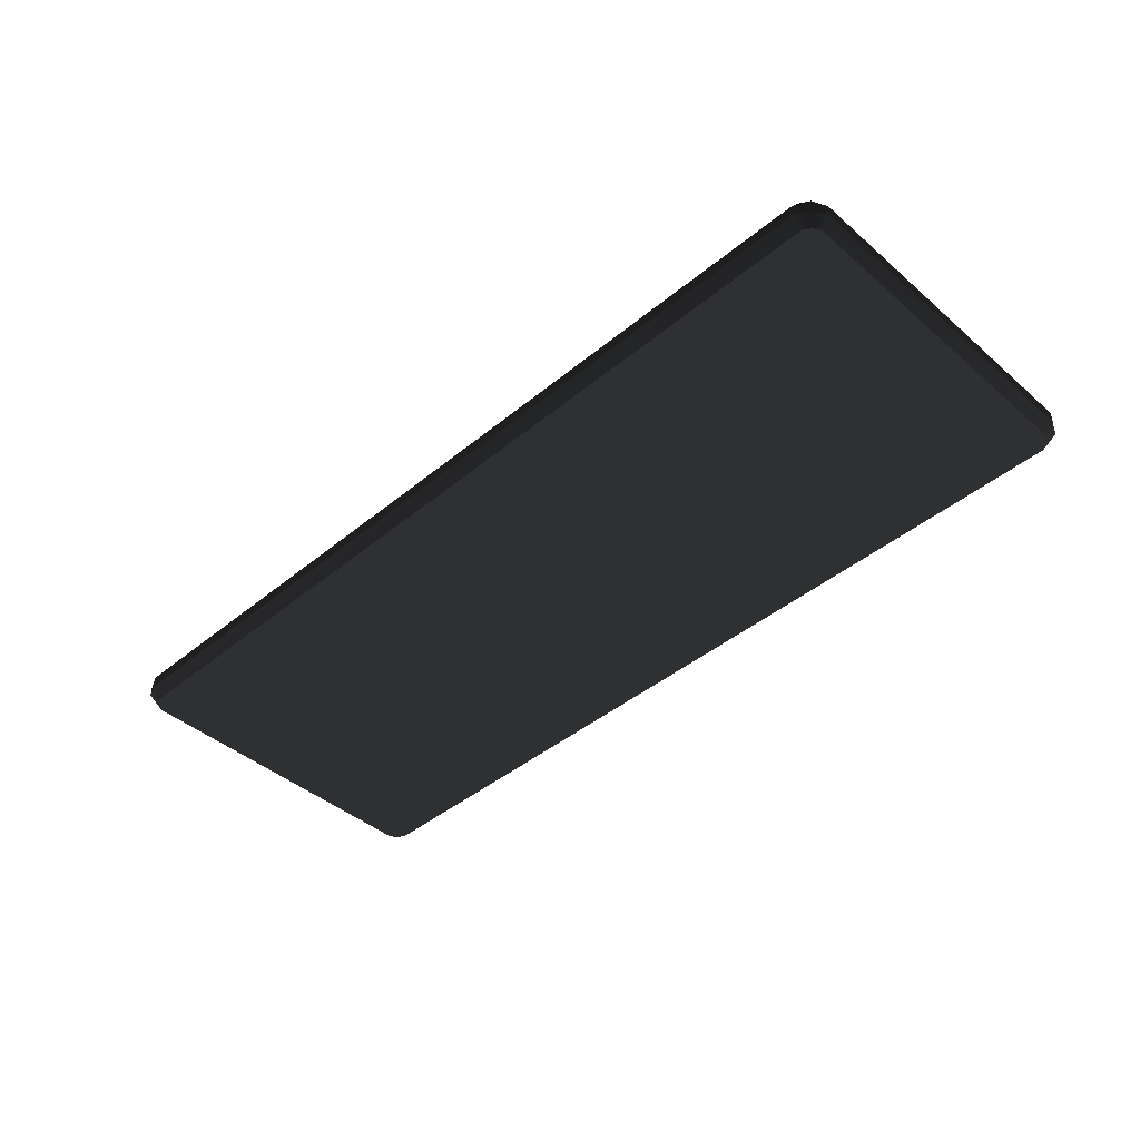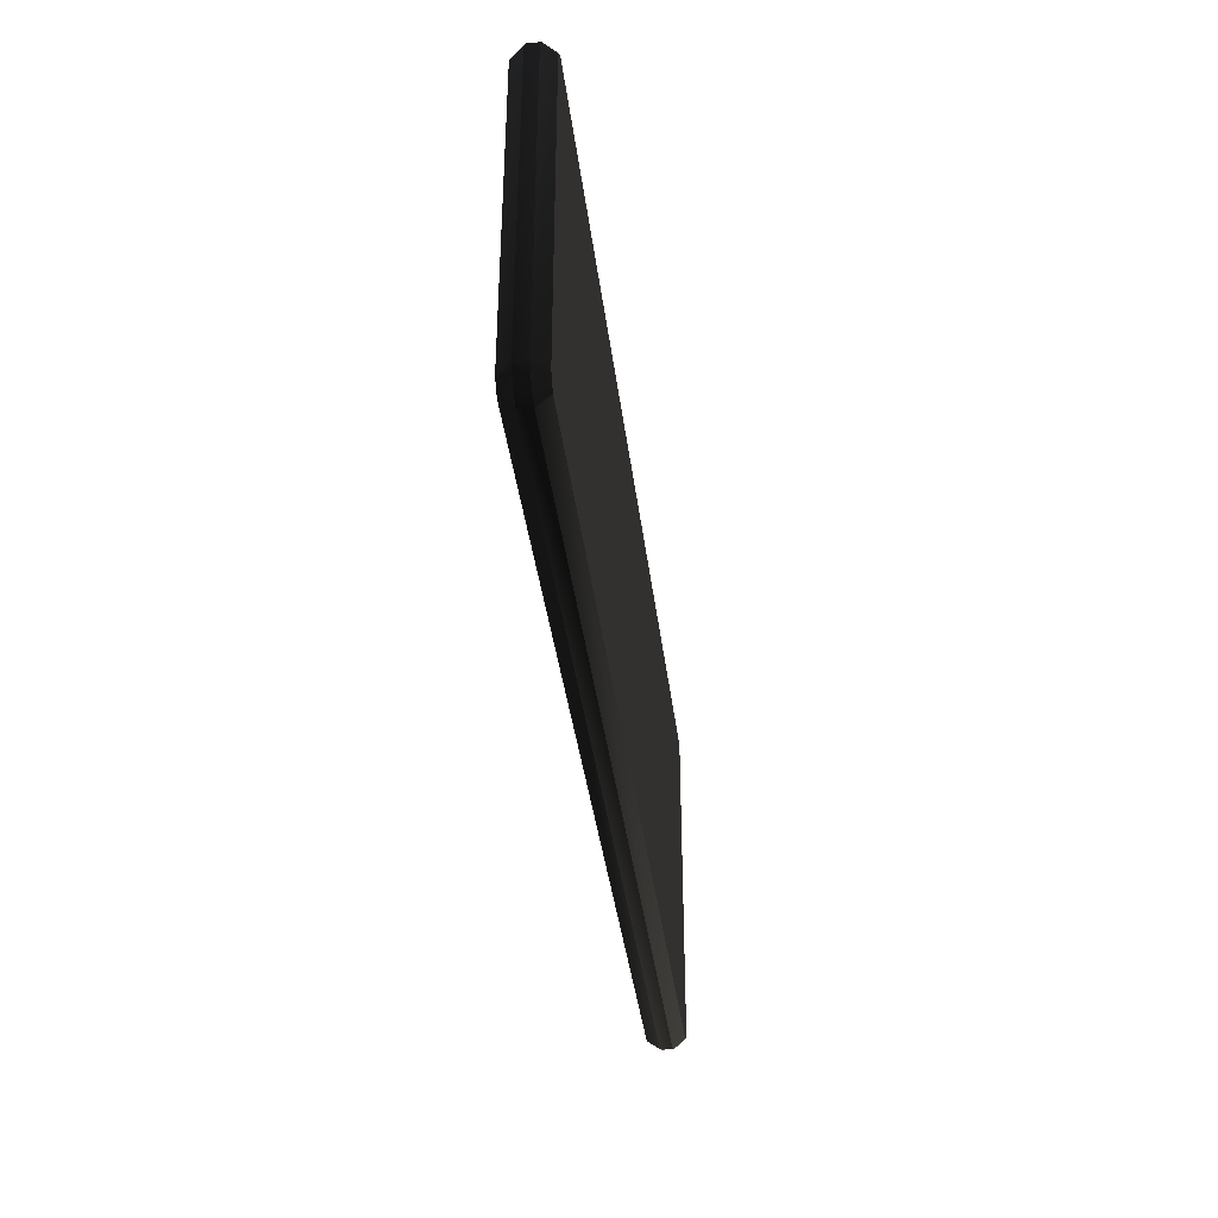
<metadata>
{"format":"obj","ext":"obj","renderer":"f3d","projection":"perspective","resolution":1024,"background":"white","views":[{"elev":-42.9,"azim":-135.6,"up":"+Z"},{"elev":-38.8,"azim":97.1,"up":"+Y"}]}
</metadata>
<code>
v -2.264 1.55 -0.03149 0.498 0.498 0.498 #0.502
v -2.304 1.621 -0.09497 0.498 0.498 0.498 #0.502
v -2.264 1.597 -0.09497 0.498 0.498 0.498 #0.502
v -2.264 1.55 -0.03149 0.498 0.498 0.498 #0.502
v -2.339 1.585 -0.03149 0.498 0.498 0.498 #0.502
v -2.304 1.621 -0.09497 0.498 0.498 0.498 #0.502
v -2.264 1.55 -0.03149 0.498 0.498 0.498 #0.502
v -2.264 1.597 -0.09497 0.498 0.498 0.498 #0.502
v 2.264 1.597 -0.09497 0.498 0.498 0.498 #0.502
v -2.264 1.55 -0.03149 0.498 0.498 0.498 #0.502
v 2.264 1.597 -0.09497 0.498 0.498 0.498 #0.502
v 2.264 1.55 -0.03149 0.498 0.498 0.498 #0.502
v 2.264 1.55 -0.03149 0.498 0.498 0.498 #0.502
v 2.264 1.597 -0.09497 0.498 0.498 0.498 #0.502
v 2.304 1.621 -0.09497 0.498 0.498 0.498 #0.502
v 2.264 1.55 -0.03149 0.498 0.498 0.498 #0.502
v 2.304 1.621 -0.09497 0.498 0.498 0.498 #0.502
v 2.339 1.585 -0.03149 0.498 0.498 0.498 #0.502
v 2.304 1.621 -0.09497 0.498 0.498 0.498 #0.502
v 2.327 1.661 -0.09497 0.498 0.498 0.498 #0.502
v 2.375 1.661 -0.03149 0.498 0.498 0.498 #0.502
v 2.339 1.585 -0.03149 0.498 0.498 0.498 #0.502
v 2.304 1.621 -0.09497 0.498 0.498 0.498 #0.502
v 2.375 1.661 -0.03149 0.498 0.498 0.498 #0.502
v -2.339 1.585 -0.03149 0.498 0.498 0.498 #0.502
v -2.375 1.661 -0.03149 0.498 0.498 0.498 #0.502
v -2.304 1.621 -0.09497 0.498 0.498 0.498 #0.502
v -2.304 1.621 -0.09497 0.498 0.498 0.498 #0.502
v -2.375 1.661 -0.03149 0.498 0.498 0.498 #0.502
v -2.327 1.661 -0.09497 0.498 0.498 0.498 #0.502
v 2.375 1.661 -0.03149 0.498 0.498 0.498 #0.502
v 2.327 1.661 -0.09497 0.498 0.498 0.498 #0.502
v 2.327 3.339 -0.09497 0.498 0.498 0.498 #0.502
v 2.375 1.661 -0.03149 0.498 0.498 0.498 #0.502
v 2.327 3.339 -0.09497 0.498 0.498 0.498 #0.502
v 2.375 3.339 -0.03149 0.498 0.498 0.498 #0.502
v -2.375 1.661 -0.03149 0.498 0.498 0.498 #0.502
v -2.327 3.339 -0.09497 0.498 0.498 0.498 #0.502
v -2.327 1.661 -0.09497 0.498 0.498 0.498 #0.502
v -2.375 1.661 -0.03149 0.498 0.498 0.498 #0.502
v -2.375 3.339 -0.03149 0.498 0.498 0.498 #0.502
v -2.327 3.339 -0.09497 0.498 0.498 0.498 #0.502
v 2.375 3.339 -0.03149 0.498 0.498 0.498 #0.502
v 2.327 3.339 -0.09497 0.498 0.498 0.498 #0.502
v 2.304 3.379 -0.09497 0.498 0.498 0.498 #0.502
v 2.375 3.339 -0.03149 0.498 0.498 0.498 #0.502
v 2.304 3.379 -0.09497 0.498 0.498 0.498 #0.502
v 2.339 3.414 -0.03149 0.498 0.498 0.498 #0.502
v -2.375 3.339 -0.03149 0.498 0.498 0.498 #0.502
v -2.304 3.379 -0.09497 0.498 0.498 0.498 #0.502
v -2.327 3.339 -0.09497 0.498 0.498 0.498 #0.502
v -2.375 3.339 -0.03149 0.498 0.498 0.498 #0.502
v -2.339 3.414 -0.03149 0.498 0.498 0.498 #0.502
v -2.304 3.379 -0.09497 0.498 0.498 0.498 #0.502
v -2.304 3.379 -0.09497 0.498 0.498 0.498 #0.502
v -2.339 3.414 -0.03149 0.498 0.498 0.498 #0.502
v -2.264 3.45 -0.03149 0.498 0.498 0.498 #0.502
v -2.304 3.379 -0.09497 0.498 0.498 0.498 #0.502
v -2.264 3.45 -0.03149 0.498 0.498 0.498 #0.502
v -2.264 3.402 -0.09497 0.498 0.498 0.498 #0.502
v -2.264 3.402 -0.09497 0.498 0.498 0.498 #0.502
v -2.264 3.45 -0.03149 0.498 0.498 0.498 #0.502
v 2.264 3.402 -0.09497 0.498 0.498 0.498 #0.502
v 2.264 3.402 -0.09497 0.498 0.498 0.498 #0.502
v -2.264 3.45 -0.03149 0.498 0.498 0.498 #0.502
v 2.264 3.45 -0.03149 0.498 0.498 0.498 #0.502
v 2.304 3.379 -0.09497 0.498 0.498 0.498 #0.502
v 2.264 3.402 -0.09497 0.498 0.498 0.498 #0.502
v 2.264 3.45 -0.03149 0.498 0.498 0.498 #0.502
v 2.304 3.379 -0.09497 0.498 0.498 0.498 #0.502
v 2.264 3.45 -0.03149 0.498 0.498 0.498 #0.502
v 2.339 3.414 -0.03149 0.498 0.498 0.498 #0.502
v -2.264 1.55 0.03149 0.498 0.498 0.498 #0.502
v -2.304 1.621 0.09497 0.498 0.498 0.498 #0.502
v -2.339 1.585 0.03149 0.498 0.498 0.498 #0.502
v -2.264 1.55 0.03149 0.498 0.498 0.498 #0.502
v -2.264 1.597 0.09497 0.498 0.498 0.498 #0.502
v -2.304 1.621 0.09497 0.498 0.498 0.498 #0.502
v -2.264 1.55 0.03149 0.498 0.498 0.498 #0.502
v 2.264 1.55 0.03149 0.498 0.498 0.498 #0.502
v -2.264 1.597 0.09497 0.498 0.498 0.498 #0.502
v 2.264 1.55 0.03149 0.498 0.498 0.498 #0.502
v 2.264 1.597 0.09497 0.498 0.498 0.498 #0.502
v -2.264 1.597 0.09497 0.498 0.498 0.498 #0.502
v 2.264 1.55 0.03149 0.498 0.498 0.498 #0.502
v 2.339 1.585 0.03149 0.498 0.498 0.498 #0.502
v 2.304 1.621 0.09497 0.498 0.498 0.498 #0.502
v 2.264 1.55 0.03149 0.498 0.498 0.498 #0.502
v 2.304 1.621 0.09497 0.498 0.498 0.498 #0.502
v 2.264 1.597 0.09497 0.498 0.498 0.498 #0.502
v 2.339 1.585 0.03149 0.498 0.498 0.498 #0.502
v 2.375 1.661 0.03149 0.498 0.498 0.498 #0.502
v 2.304 1.621 0.09497 0.498 0.498 0.498 #0.502
v 2.304 1.621 0.09497 0.498 0.498 0.498 #0.502
v 2.375 1.661 0.03149 0.498 0.498 0.498 #0.502
v 2.327 1.661 0.09497 0.498 0.498 0.498 #0.502
v -2.339 1.585 0.03149 0.498 0.498 0.498 #0.502
v -2.304 1.621 0.09497 0.498 0.498 0.498 #0.502
v -2.375 1.661 0.03149 0.498 0.498 0.498 #0.502
v -2.304 1.621 0.09497 0.498 0.498 0.498 #0.502
v -2.327 1.661 0.09497 0.498 0.498 0.498 #0.502
v -2.375 1.661 0.03149 0.498 0.498 0.498 #0.502
v 2.327 1.661 0.09497 0.498 0.498 0.498 #0.502
v 2.375 1.661 0.03149 0.498 0.498 0.498 #0.502
v 2.375 3.339 0.03149 0.498 0.498 0.498 #0.502
v 2.327 1.661 0.09497 0.498 0.498 0.498 #0.502
v 2.375 3.339 0.03149 0.498 0.498 0.498 #0.502
v 2.327 3.339 0.09497 0.498 0.498 0.498 #0.502
v -2.327 1.661 0.09497 0.498 0.498 0.498 #0.502
v -2.375 3.339 0.03149 0.498 0.498 0.498 #0.502
v -2.375 1.661 0.03149 0.498 0.498 0.498 #0.502
v -2.327 1.661 0.09497 0.498 0.498 0.498 #0.502
v -2.327 3.339 0.09497 0.498 0.498 0.498 #0.502
v -2.375 3.339 0.03149 0.498 0.498 0.498 #0.502
v 2.375 3.339 0.03149 0.498 0.498 0.498 #0.502
v 2.339 3.414 0.03149 0.498 0.498 0.498 #0.502
v 2.304 3.379 0.09497 0.498 0.498 0.498 #0.502
v 2.327 3.339 0.09497 0.498 0.498 0.498 #0.502
v 2.375 3.339 0.03149 0.498 0.498 0.498 #0.502
v 2.304 3.379 0.09497 0.498 0.498 0.498 #0.502
v -2.327 3.339 0.09497 0.498 0.498 0.498 #0.502
v -2.304 3.379 0.09497 0.498 0.498 0.498 #0.502
v -2.375 3.339 0.03149 0.498 0.498 0.498 #0.502
v -2.375 3.339 0.03149 0.498 0.498 0.498 #0.502
v -2.304 3.379 0.09497 0.498 0.498 0.498 #0.502
v -2.339 3.414 0.03149 0.498 0.498 0.498 #0.502
v -2.304 3.379 0.09497 0.498 0.498 0.498 #0.502
v -2.264 3.45 0.03149 0.498 0.498 0.498 #0.502
v -2.339 3.414 0.03149 0.498 0.498 0.498 #0.502
v -2.304 3.379 0.09497 0.498 0.498 0.498 #0.502
v -2.264 3.402 0.09497 0.498 0.498 0.498 #0.502
v -2.264 3.45 0.03149 0.498 0.498 0.498 #0.502
v -2.264 3.402 0.09497 0.498 0.498 0.498 #0.502
v 2.264 3.45 0.03149 0.498 0.498 0.498 #0.502
v -2.264 3.45 0.03149 0.498 0.498 0.498 #0.502
v -2.264 3.402 0.09497 0.498 0.498 0.498 #0.502
v 2.264 3.402 0.09497 0.498 0.498 0.498 #0.502
v 2.264 3.45 0.03149 0.498 0.498 0.498 #0.502
v 2.304 3.379 0.09497 0.498 0.498 0.498 #0.502
v 2.264 3.45 0.03149 0.498 0.498 0.498 #0.502
v 2.264 3.402 0.09497 0.498 0.498 0.498 #0.502
v 2.304 3.379 0.09497 0.498 0.498 0.498 #0.502
v 2.339 3.414 0.03149 0.498 0.498 0.498 #0.502
v 2.264 3.45 0.03149 0.498 0.498 0.498 #0.502
v -2.339 1.585 -0.03149 0.498 0.498 0.498 #0.502
v -2.264 1.55 -0.03149 0.498 0.498 0.498 #0.502
v -2.264 1.55 0.03149 0.498 0.498 0.498 #0.502
v -2.264 1.55 0.03149 0.498 0.498 0.498 #0.502
v -2.339 1.585 0.03149 0.498 0.498 0.498 #0.502
v -2.339 1.585 -0.03149 0.498 0.498 0.498 #0.502
v -2.264 1.55 -0.03149 0.498 0.498 0.498 #0.502
v 2.264 1.55 -0.03149 0.498 0.498 0.498 #0.502
v 2.264 1.55 0.03149 0.498 0.498 0.498 #0.502
v 2.264 1.55 0.03149 0.498 0.498 0.498 #0.502
v -2.264 1.55 0.03149 0.498 0.498 0.498 #0.502
v -2.264 1.55 -0.03149 0.498 0.498 0.498 #0.502
v 2.264 1.55 -0.03149 0.498 0.498 0.498 #0.502
v 2.339 1.585 -0.03149 0.498 0.498 0.498 #0.502
v 2.339 1.585 0.03149 0.498 0.498 0.498 #0.502
v 2.339 1.585 0.03149 0.498 0.498 0.498 #0.502
v 2.264 1.55 0.03149 0.498 0.498 0.498 #0.502
v 2.264 1.55 -0.03149 0.498 0.498 0.498 #0.502
v 2.339 1.585 -0.03149 0.498 0.498 0.498 #0.502
v 2.375 1.661 -0.03149 0.498 0.498 0.498 #0.502
v 2.375 1.661 0.03149 0.498 0.498 0.498 #0.502
v 2.375 1.661 0.03149 0.498 0.498 0.498 #0.502
v 2.339 1.585 0.03149 0.498 0.498 0.498 #0.502
v 2.339 1.585 -0.03149 0.498 0.498 0.498 #0.502
v -2.339 1.585 -0.03149 0.498 0.498 0.498 #0.502
v -2.339 1.585 0.03149 0.498 0.498 0.498 #0.502
v -2.375 1.661 0.03149 0.498 0.498 0.498 #0.502
v -2.375 1.661 0.03149 0.498 0.498 0.498 #0.502
v -2.375 1.661 -0.03149 0.498 0.498 0.498 #0.502
v -2.339 1.585 -0.03149 0.498 0.498 0.498 #0.502
v 2.375 1.661 -0.03149 0.498 0.498 0.498 #0.502
v 2.375 3.339 -0.03149 0.498 0.498 0.498 #0.502
v 2.375 3.339 0.03149 0.498 0.498 0.498 #0.502
v 2.375 3.339 0.03149 0.498 0.498 0.498 #0.502
v 2.375 1.661 0.03149 0.498 0.498 0.498 #0.502
v 2.375 1.661 -0.03149 0.498 0.498 0.498 #0.502
v -2.375 1.661 -0.03149 0.498 0.498 0.498 #0.502
v -2.375 1.661 0.03149 0.498 0.498 0.498 #0.502
v -2.375 3.339 0.03149 0.498 0.498 0.498 #0.502
v -2.375 3.339 0.03149 0.498 0.498 0.498 #0.502
v -2.375 3.339 -0.03149 0.498 0.498 0.498 #0.502
v -2.375 1.661 -0.03149 0.498 0.498 0.498 #0.502
v 2.375 3.339 -0.03149 0.498 0.498 0.498 #0.502
v 2.339 3.414 -0.03149 0.498 0.498 0.498 #0.502
v 2.339 3.414 0.03149 0.498 0.498 0.498 #0.502
v 2.339 3.414 0.03149 0.498 0.498 0.498 #0.502
v 2.375 3.339 0.03149 0.498 0.498 0.498 #0.502
v 2.375 3.339 -0.03149 0.498 0.498 0.498 #0.502
v -2.375 3.339 -0.03149 0.498 0.498 0.498 #0.502
v -2.375 3.339 0.03149 0.498 0.498 0.498 #0.502
v -2.339 3.414 0.03149 0.498 0.498 0.498 #0.502
v -2.339 3.414 0.03149 0.498 0.498 0.498 #0.502
v -2.339 3.414 -0.03149 0.498 0.498 0.498 #0.502
v -2.375 3.339 -0.03149 0.498 0.498 0.498 #0.502
v -2.339 3.414 -0.03149 0.498 0.498 0.498 #0.502
v -2.339 3.414 0.03149 0.498 0.498 0.498 #0.502
v -2.264 3.45 0.03149 0.498 0.498 0.498 #0.502
v -2.264 3.45 0.03149 0.498 0.498 0.498 #0.502
v -2.264 3.45 -0.03149 0.498 0.498 0.498 #0.502
v -2.339 3.414 -0.03149 0.498 0.498 0.498 #0.502
v -2.264 3.45 -0.03149 0.498 0.498 0.498 #0.502
v -2.264 3.45 0.03149 0.498 0.498 0.498 #0.502
v 2.264 3.45 0.03149 0.498 0.498 0.498 #0.502
v 2.264 3.45 0.03149 0.498 0.498 0.498 #0.502
v 2.264 3.45 -0.03149 0.498 0.498 0.498 #0.502
v -2.264 3.45 -0.03149 0.498 0.498 0.498 #0.502
v 2.264 3.45 -0.03149 0.498 0.498 0.498 #0.502
v 2.264 3.45 0.03149 0.498 0.498 0.498 #0.502
v 2.339 3.414 0.03149 0.498 0.498 0.498 #0.502
v 2.339 3.414 0.03149 0.498 0.498 0.498 #0.502
v 2.339 3.414 -0.03149 0.498 0.498 0.498 #0.502
v 2.264 3.45 -0.03149 0.498 0.498 0.498 #0.502
v -2.304 1.621 -0.09497 0.498 0.498 0.498 #0.502
v -2.327 1.661 -0.09497 0.498 0.498 0.498 #0.502
v -2.264 1.661 -0.09497 0.498 0.498 0.498 #0.502
v -2.264 1.597 -0.09497 0.498 0.498 0.498 #0.502
v -2.304 1.621 -0.09497 0.498 0.498 0.498 #0.502
v -2.264 1.661 -0.09497 0.498 0.498 0.498 #0.502
v -2.264 1.597 -0.09497 0.498 0.498 0.498 #0.502
v -2.264 1.661 -0.09497 0.498 0.498 0.498 #0.502
v 2.264 1.597 -0.09497 0.498 0.498 0.498 #0.502
v 2.264 1.597 -0.09497 0.498 0.498 0.498 #0.502
v -2.264 1.661 -0.09497 0.498 0.498 0.498 #0.502
v 2.264 1.661 -0.09497 0.498 0.498 0.498 #0.502
v 2.264 1.597 -0.09497 0.498 0.498 0.498 #0.502
v 2.264 1.661 -0.09497 0.498 0.498 0.498 #0.502
v 2.304 1.621 -0.09497 0.498 0.498 0.498 #0.502
v 2.304 1.621 -0.09497 0.498 0.498 0.498 #0.502
v 2.264 1.661 -0.09497 0.498 0.498 0.498 #0.502
v 2.327 1.661 -0.09497 0.498 0.498 0.498 #0.502
v -2.264 1.661 -0.09497 0.498 0.498 0.498 #0.502
v -2.327 1.661 -0.09497 0.498 0.498 0.498 #0.502
v -2.327 3.339 -0.09497 0.498 0.498 0.498 #0.502
v -2.264 1.661 -0.09497 0.498 0.498 0.498 #0.502
v -2.327 3.339 -0.09497 0.498 0.498 0.498 #0.502
v -2.264 3.339 -0.09497 0.498 0.498 0.498 #0.502
v -2.264 1.661 -0.09497 0.498 0.498 0.498 #0.502
v -2.264 3.339 -0.09497 0.498 0.498 0.498 #0.502
v 2.264 1.661 -0.09497 0.498 0.498 0.498 #0.502
v 2.264 1.661 -0.09497 0.498 0.498 0.498 #0.502
v -2.264 3.339 -0.09497 0.498 0.498 0.498 #0.502
v 2.264 3.339 -0.09497 0.498 0.498 0.498 #0.502
v 2.264 1.661 -0.09497 0.498 0.498 0.498 #0.502
v 2.264 3.339 -0.09497 0.498 0.498 0.498 #0.502
v 2.327 1.661 -0.09497 0.498 0.498 0.498 #0.502
v 2.327 1.661 -0.09497 0.498 0.498 0.498 #0.502
v 2.264 3.339 -0.09497 0.498 0.498 0.498 #0.502
v 2.327 3.339 -0.09497 0.498 0.498 0.498 #0.502
v -2.264 3.339 -0.09497 0.498 0.498 0.498 #0.502
v -2.327 3.339 -0.09497 0.498 0.498 0.498 #0.502
v -2.304 3.379 -0.09497 0.498 0.498 0.498 #0.502
v -2.264 3.339 -0.09497 0.498 0.498 0.498 #0.502
v -2.304 3.379 -0.09497 0.498 0.498 0.498 #0.502
v -2.264 3.402 -0.09497 0.498 0.498 0.498 #0.502
v -2.264 3.339 -0.09497 0.498 0.498 0.498 #0.502
v -2.264 3.402 -0.09497 0.498 0.498 0.498 #0.502
v 2.264 3.339 -0.09497 0.498 0.498 0.498 #0.502
v 2.264 3.339 -0.09497 0.498 0.498 0.498 #0.502
v -2.264 3.402 -0.09497 0.498 0.498 0.498 #0.502
v 2.264 3.402 -0.09497 0.498 0.498 0.498 #0.502
v 2.264 3.339 -0.09497 0.498 0.498 0.498 #0.502
v 2.264 3.402 -0.09497 0.498 0.498 0.498 #0.502
v 2.304 3.379 -0.09497 0.498 0.498 0.498 #0.502
v 2.264 3.339 -0.09497 0.498 0.498 0.498 #0.502
v 2.304 3.379 -0.09497 0.498 0.498 0.498 #0.502
v 2.327 3.339 -0.09497 0.498 0.498 0.498 #0.502
v 2.264 1.597 0.09497 0.498 0.498 0.498 #0.502
v 2.304 1.621 0.09497 0.498 0.498 0.498 #0.502
v 2.264 1.661 0.09497 0.498 0.498 0.498 #0.502
v 2.304 1.621 0.09497 0.498 0.498 0.498 #0.502
v 2.327 1.661 0.09497 0.498 0.498 0.498 #0.502
v 2.264 1.661 0.09497 0.498 0.498 0.498 #0.502
v -2.264 1.597 0.09497 0.498 0.498 0.498 #0.502
v 2.264 1.597 0.09497 0.498 0.498 0.498 #0.502
v -2.264 1.661 0.09497 0.498 0.498 0.498 #0.502
v 2.264 1.597 0.09497 0.498 0.498 0.498 #0.502
v 2.264 1.661 0.09497 0.498 0.498 0.498 #0.502
v -2.264 1.661 0.09497 0.498 0.498 0.498 #0.502
v -2.264 1.597 0.09497 0.498 0.498 0.498 #0.502
v -2.264 1.661 0.09497 0.498 0.498 0.498 #0.502
v -2.304 1.621 0.09497 0.498 0.498 0.498 #0.502
v -2.304 1.621 0.09497 0.498 0.498 0.498 #0.502
v -2.264 1.661 0.09497 0.498 0.498 0.498 #0.502
v -2.327 1.661 0.09497 0.498 0.498 0.498 #0.502
v 2.264 1.661 0.09497 0.498 0.498 0.498 #0.502
v 2.327 1.661 0.09497 0.498 0.498 0.498 #0.502
v 2.264 3.339 0.09497 0.498 0.498 0.498 #0.502
v 2.327 1.661 0.09497 0.498 0.498 0.498 #0.502
v 2.327 3.339 0.09497 0.498 0.498 0.498 #0.502
v 2.264 3.339 0.09497 0.498 0.498 0.498 #0.502
v -2.264 1.661 0.09497 0.498 0.498 0.498 #0.502
v 2.264 1.661 0.09497 0.498 0.498 0.498 #0.502
v -2.264 3.339 0.09497 0.498 0.498 0.498 #0.502
v 2.264 1.661 0.09497 0.498 0.498 0.498 #0.502
v 2.264 3.339 0.09497 0.498 0.498 0.498 #0.502
v -2.264 3.339 0.09497 0.498 0.498 0.498 #0.502
v -2.264 1.661 0.09497 0.498 0.498 0.498 #0.502
v -2.327 3.339 0.09497 0.498 0.498 0.498 #0.502
v -2.327 1.661 0.09497 0.498 0.498 0.498 #0.502
v -2.264 1.661 0.09497 0.498 0.498 0.498 #0.502
v -2.264 3.339 0.09497 0.498 0.498 0.498 #0.502
v -2.327 3.339 0.09497 0.498 0.498 0.498 #0.502
v 2.264 3.339 0.09497 0.498 0.498 0.498 #0.502
v 2.327 3.339 0.09497 0.498 0.498 0.498 #0.502
v 2.304 3.379 0.09497 0.498 0.498 0.498 #0.502
v 2.264 3.339 0.09497 0.498 0.498 0.498 #0.502
v 2.304 3.379 0.09497 0.498 0.498 0.498 #0.502
v 2.264 3.402 0.09497 0.498 0.498 0.498 #0.502
v -2.264 3.339 0.09497 0.498 0.498 0.498 #0.502
v 2.264 3.339 0.09497 0.498 0.498 0.498 #0.502
v -2.264 3.402 0.09497 0.498 0.498 0.498 #0.502
v 2.264 3.339 0.09497 0.498 0.498 0.498 #0.502
v 2.264 3.402 0.09497 0.498 0.498 0.498 #0.502
v -2.264 3.402 0.09497 0.498 0.498 0.498 #0.502
v -2.264 3.339 0.09497 0.498 0.498 0.498 #0.502
v -2.304 3.379 0.09497 0.498 0.498 0.498 #0.502
v -2.327 3.339 0.09497 0.498 0.498 0.498 #0.502
v -2.264 3.339 0.09497 0.498 0.498 0.498 #0.502
v -2.264 3.402 0.09497 0.498 0.498 0.498 #0.502
v -2.304 3.379 0.09497 0.498 0.498 0.498 #0.502
f 1 2 3
f 4 5 6
f 7 8 9
f 10 11 12
f 13 14 15
f 16 17 18
f 19 20 21
f 22 23 24
f 25 26 27
f 28 29 30
f 31 32 33
f 34 35 36
f 37 38 39
f 40 41 42
f 43 44 45
f 46 47 48
f 49 50 51
f 52 53 54
f 55 56 57
f 58 59 60
f 61 62 63
f 64 65 66
f 67 68 69
f 70 71 72
f 73 74 75
f 76 77 78
f 79 80 81
f 82 83 84
f 85 86 87
f 88 89 90
f 91 92 93
f 94 95 96
f 97 98 99
f 100 101 102
f 103 104 105
f 106 107 108
f 109 110 111
f 112 113 114
f 115 116 117
f 118 119 120
f 121 122 123
f 124 125 126
f 127 128 129
f 130 131 132
f 133 134 135
f 136 137 138
f 139 140 141
f 142 143 144
f 145 146 147
f 148 149 150
f 151 152 153
f 154 155 156
f 157 158 159
f 160 161 162
f 163 164 165
f 166 167 168
f 169 170 171
f 172 173 174
f 175 176 177
f 178 179 180
f 181 182 183
f 184 185 186
f 187 188 189
f 190 191 192
f 193 194 195
f 196 197 198
f 199 200 201
f 202 203 204
f 205 206 207
f 208 209 210
f 211 212 213
f 214 215 216
f 217 218 219
f 220 221 222
f 223 224 225
f 226 227 228
f 229 230 231
f 232 233 234
f 235 236 237
f 238 239 240
f 241 242 243
f 244 245 246
f 247 248 249
f 250 251 252
f 253 254 255
f 256 257 258
f 259 260 261
f 262 263 264
f 265 266 267
f 268 269 270
f 271 272 273
f 274 275 276
f 277 278 279
f 280 281 282
f 283 284 285
f 286 287 288
f 289 290 291
f 292 293 294
f 295 296 297
f 298 299 300
f 301 302 303
f 304 305 306
f 307 308 309
f 310 311 312
f 313 314 315
f 316 317 318
f 319 320 321
f 322 323 324

</code>
